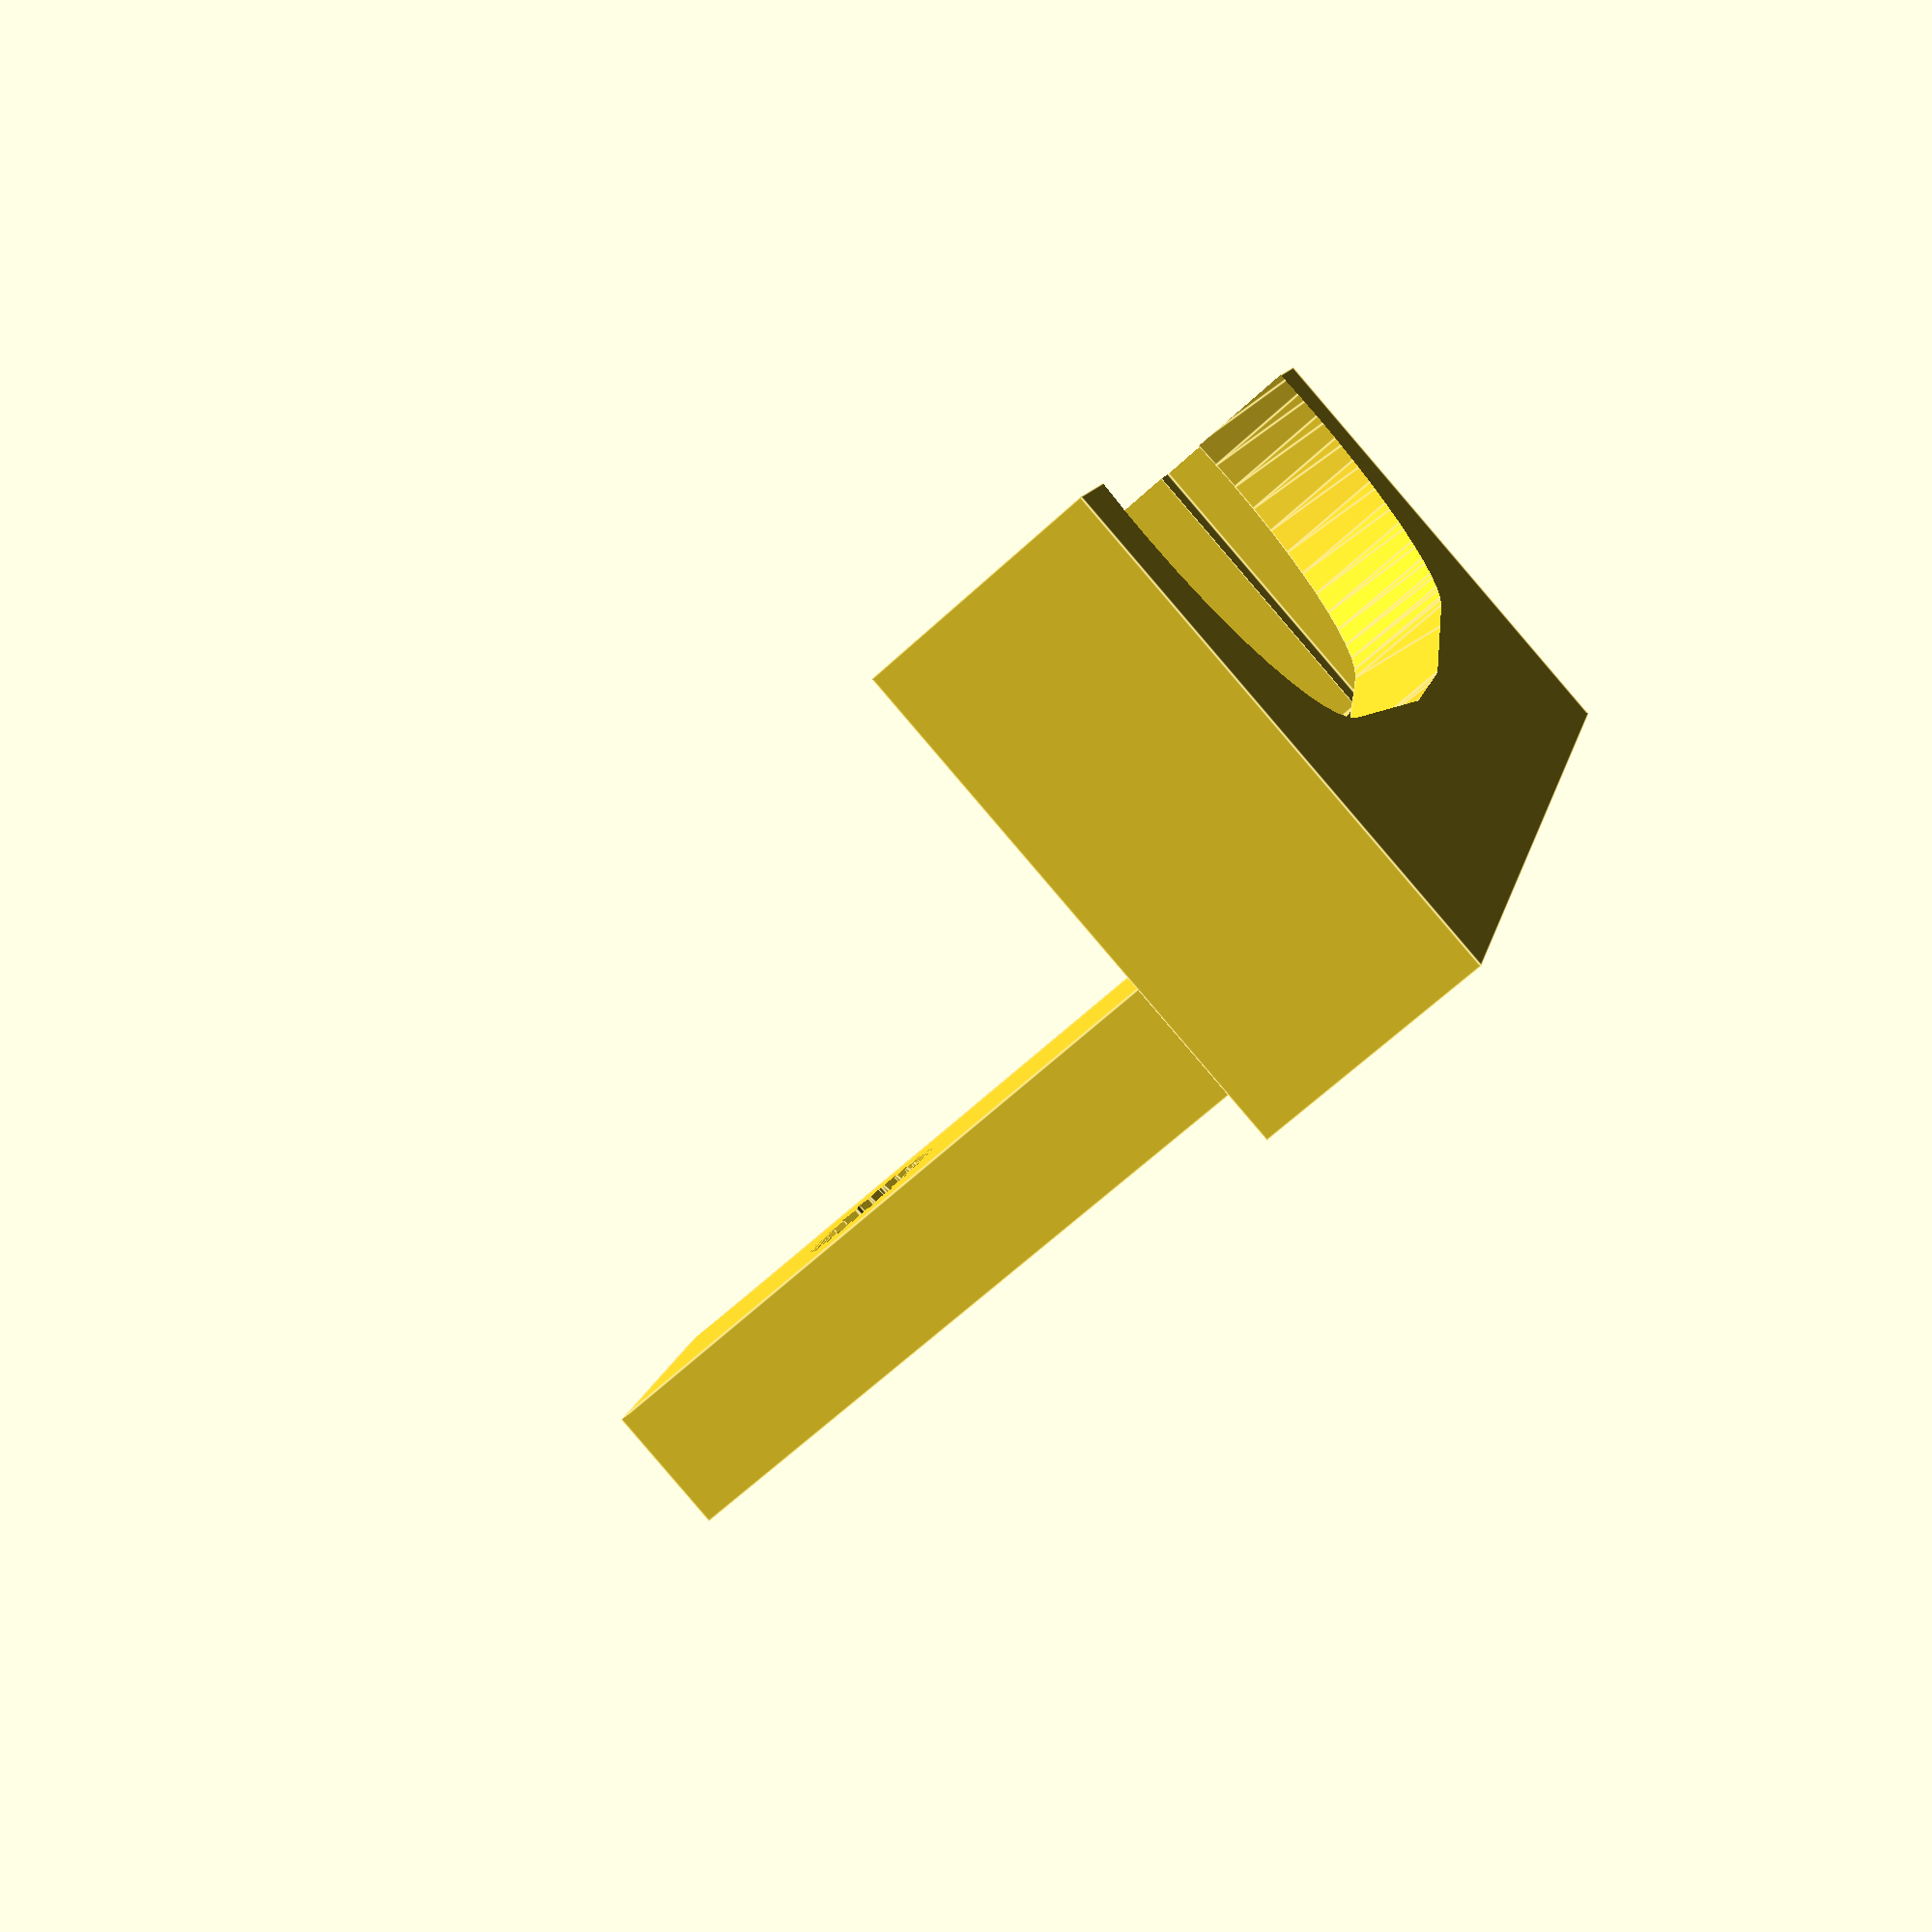
<openscad>
$fn=48;

slop = .2;
board = [45.1 + slop, 1.65 + slop, 20];
electronics = [43.2 + slop, 5, 14];
electronics_offset = [1.7, -electronics.y, 1];
sensor_diameter = 15.9 + slop;
sensor_distance = 9.94 - slop;
bump_diameter   = 3.5;
bump_distance   = 10-bump_diameter*2;
bump_offset     = 7.5;
tooth_width = 1;
tooth_length = 1;

difference() {
  translate([-10,-5,0])
  cube([35,10,4.5]);
  servo_socket(6);
}

sensor_bracket();

module servo_socket(d) {
  echo(d);
  difference() {
    cylinder(r=d/2,h=4.9);
    
    for (r = [0:360/21:360])
    rotate([0,0,r])
    translate([0, d/2-tooth_length, -.001])
    linear_extrude(5)
    polygon([
      [0,0],
      [-tooth_width/2,tooth_length],
      [tooth_width/2,tooth_length],
      [0,0]
    ]);
  }
  cylinder(r=d/2+.1,h=.3);
}

module sensor_bracket() {
  translate([30/2+5,board.x/2+2,4])
  rotate([0,0,-90])
  difference() {
    translate([0,-2,-4])
    cube([board.x + 4, board.y + 6, board.z / 2 + 7]);
    translate([2,0,1])
    sensor();
  }
}


module sensor() {
  cube(board);
  
  // electronic bits
  translate([0,.01,0])
  translate(electronics_offset)
  cube(electronics);
  
  translate([sensor_diameter/2+(board.x-sensor_diameter*2-sensor_distance)/2,board.y-.001,board.z/2])
  rotate([-90,0,0])
  linear_extrude(12)
  hull() {
    for (t = [0,1])
    translate([(sensor_distance+sensor_diameter)*t,0,0])
    circle(sensor_diameter/2);

    translate([(sensor_diameter+sensor_distance-bump_diameter-bump_distance)/2,0,0])
    for (t = [0,1])
    translate([(bump_distance+bump_diameter)*t,bump_offset,0])
    circle(bump_diameter/2);
  }
}
</openscad>
<views>
elev=88.0 azim=14.0 roll=40.6 proj=p view=edges
</views>
